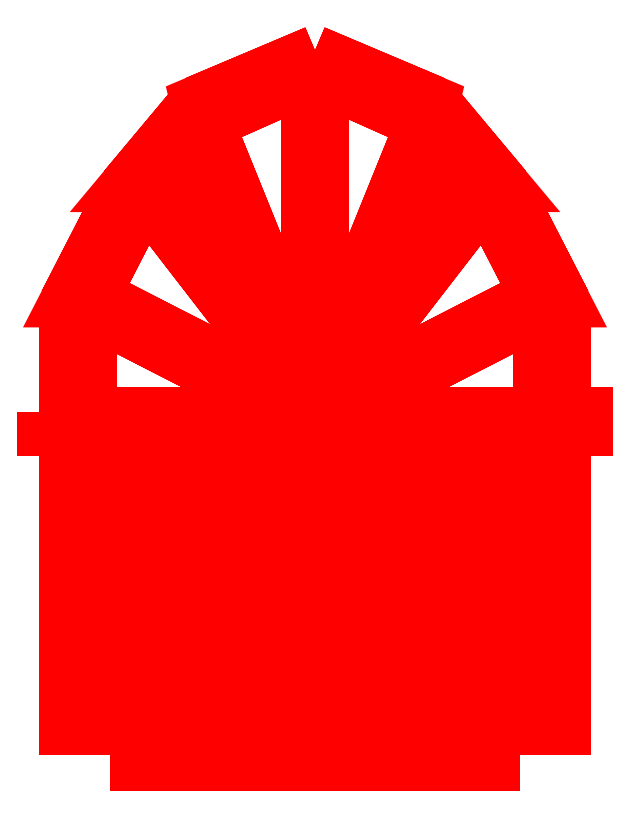
<metadata>
{"format":"dxf","ext":"dxf","renderer":"ezdxf+matplotlib","layout":"modelspace","background":"white","min_lineweight":24,"dpi":150}
</metadata>
<code>
0
SECTION
2
ENTITIES
999
Created by Metasequoia
0
3DFACE
8
layer1
10
460.3
20
750.3
30
82.75
11
409.6
21
750.3
31
82.75
12
409.6
22
-33.63
32
82.75
13
460.3
23
-33.63
33
82.75
0
3DFACE
8
layer1
10
409.6
20
750.3
30
82.75
11
409.6
21
750.3
31
-2.065
12
409.6
22
-33.63
32
-2.065
13
409.6
23
-33.63
33
82.75
0
3DFACE
8
layer1
10
460.3
20
750.3
30
-2.065
11
460.3
21
750.3
31
82.75
12
460.3
22
-33.63
32
82.75
13
460.3
23
-33.63
33
-2.065
0
3DFACE
8
layer1
10
-460.3
20
750.3
30
82.75
11
-460.3
21
-33.63
31
82.75
12
-409.6
22
-33.63
32
82.75
13
-409.6
23
750.3
33
82.75
0
3DFACE
8
layer1
10
-409.6
20
750.3
30
82.75
11
-409.6
21
-33.63
31
82.75
12
-409.6
22
-33.63
32
-2.065
13
-409.6
23
750.3
33
-2.065
0
3DFACE
8
layer1
10
-460.3
20
750.3
30
-2.065
11
-460.3
21
-33.63
31
-2.065
12
-460.3
22
-33.63
32
82.75
13
-460.3
23
750.3
33
82.75
0
3DFACE
8
layer1
10
350.9
20
963
30
82.75
11
300.2
21
963
31
82.75
12
409.6
22
750.2
32
82.75
13
460.3
23
750.2
33
82.75
0
3DFACE
8
layer1
10
300.2
20
963
30
82.75
11
300.2
21
963
31
-2.065
12
409.6
22
750.2
32
-2.065
13
409.6
23
750.2
33
82.75
0
3DFACE
8
layer1
10
350.9
20
963
30
-2.065
11
350.9
21
963
31
82.75
12
460.3
22
750.2
32
82.75
13
460.3
23
750.2
33
-2.065
0
3DFACE
8
layer1
10
-350.9
20
963
30
82.75
11
-460.3
21
750.2
31
82.75
12
-409.6
22
750.2
32
82.75
13
-300.2
23
963
33
82.75
0
3DFACE
8
layer1
10
-300.2
20
963
30
82.75
11
-409.6
21
750.2
31
82.75
12
-409.6
22
750.2
32
-2.065
13
-300.2
23
963
33
-2.065
0
3DFACE
8
layer1
10
-350.9
20
963
30
-2.065
11
-460.3
21
750.2
31
-2.065
12
-460.3
22
750.2
32
82.75
13
-350.9
23
963
33
82.75
0
3DFACE
8
layer1
10
220
20
1119
30
82.75
11
208.5
21
1070
31
82.75
12
301
22
961.6
32
82.75
13
351.7
23
961.6
33
82.75
0
3DFACE
8
layer1
10
208.5
20
1070
30
82.75
11
208.5
21
1070
31
-2.065
12
301
22
961.6
32
-2.065
13
301
23
961.6
33
82.75
0
3DFACE
8
layer1
10
220
20
1119
30
-2.065
11
220
21
1119
31
82.75
12
351.7
22
961.6
32
82.75
13
351.7
23
961.6
33
-2.065
0
3DFACE
8
layer1
10
-0.09153
20
1163
30
82.75
11
-0.09153
21
1163
31
-2.065
12
208.5
22
1070
32
-2.065
13
208.5
23
1070
33
82.75
0
3DFACE
8
layer1
10
-0.01974
20
1212
30
82.75
11
-0.09153
21
1163
31
82.75
12
208.5
22
1070
32
82.75
13
220
23
1119
33
82.75
0
3DFACE
8
layer1
10
-0.01974
20
1212
30
-2.065
11
-0.01974
21
1212
31
82.75
12
220
22
1119
32
82.75
13
220
23
1119
33
-2.065
0
3DFACE
8
layer1
10
-220
20
1119
30
82.75
11
-351.7
21
961.6
31
82.75
12
-301
22
961.6
32
82.75
13
-208.5
23
1070
33
82.75
0
3DFACE
8
layer1
10
-208.5
20
1070
30
82.75
11
-301
21
961.6
31
82.75
12
-301
22
961.6
32
-2.065
13
-208.5
23
1070
33
-2.065
0
3DFACE
8
layer1
10
-220
20
1119
30
-2.065
11
-351.7
21
961.6
31
-2.065
12
-351.7
22
961.6
32
82.75
13
-220
23
1119
33
82.75
0
3DFACE
8
layer1
10
0.09791
20
1163
30
82.75
11
-208.5
21
1070
31
82.75
12
-208.5
22
1070
32
-2.065
13
0.09791
23
1163
33
-2.065
0
3DFACE
8
layer1
10
0.02612
20
1212
30
82.75
11
-220
21
1119
31
82.75
12
-208.5
22
1070
32
82.75
13
0.09791
23
1163
33
82.75
0
3DFACE
8
layer1
10
0.02612
20
1212
30
-2.065
11
-220
21
1119
31
-2.065
12
-220
22
1119
32
82.75
13
0.02612
23
1212
33
82.75
0
3DFACE
8
layer1
10
0.02612
20
1212
30
-2.065
11
0.02612
21
1212
31
82.75
12
0.09791
22
1163
32
82.75
13
0.09791
23
1163
33
-2.065
0
3DFACE
8
layer1
10
17.19
20
1164
30
18.53
11
-17.19
21
1164
31
18.53
12
-17.19
22
-100
32
18.53
13
17.19
23
-100
33
18.53
0
3DFACE
8
layer1
10
-17.19
20
1164
30
18.53
11
-17.19
21
1164
31
-18.53
12
-17.19
22
-100
32
-18.53
13
-17.19
23
-100
33
18.53
0
3DFACE
8
layer1
10
17.19
20
1164
30
-18.53
11
17.19
21
1164
31
18.53
12
17.19
22
-100
32
18.53
13
17.19
23
-100
33
-18.53
0
3DFACE
8
layer1
10
-500
20
549.3
30
18.53
11
-500
21
514.9
31
18.53
12
500
22
514.9
32
18.53
13
500
23
549.3
33
18.53
0
3DFACE
8
layer1
10
-500
20
514.9
30
18.53
11
-500
21
514.9
31
-18.53
12
500
22
514.9
32
-18.53
13
500
23
514.9
33
18.53
0
3DFACE
8
layer1
10
-500
20
549.3
30
-18.53
11
-500
21
549.3
31
18.53
12
500
22
549.3
32
18.53
13
500
23
549.3
33
-18.53
0
3DFACE
8
layer1
10
439.5
20
746.5
30
18.53
11
423.1
21
776.7
31
18.53
12
-1.162
22
559.1
32
18.53
13
15.25
23
528.9
33
18.53
0
3DFACE
8
layer1
10
423.1
20
776.7
30
18.53
11
423.1
21
776.7
31
-18.53
12
-1.162
22
559.1
32
-18.53
13
-1.162
23
559.1
33
18.53
0
3DFACE
8
layer1
10
439.5
20
746.5
30
-18.53
11
439.5
21
746.5
31
18.53
12
15.25
22
528.9
32
18.53
13
15.25
23
528.9
33
-18.53
0
3DFACE
8
layer1
10
-439.5
20
746.5
30
18.53
11
-15.25
21
528.9
31
18.53
12
1.162
22
559.1
32
18.53
13
-423.1
23
776.7
33
18.53
0
3DFACE
8
layer1
10
-423.1
20
776.7
30
18.53
11
1.162
21
559.1
31
18.53
12
1.162
22
559.1
32
-18.53
13
-423.1
23
776.7
33
-18.53
0
3DFACE
8
layer1
10
-439.5
20
746.5
30
-18.53
11
-15.25
21
528.9
31
-18.53
12
-15.25
22
528.9
32
18.53
13
-439.5
23
746.5
33
18.53
0
3DFACE
8
layer1
10
323.3
20
955.2
30
18.53
11
295.8
21
975.9
31
18.53
12
-7.46
22
583.5
32
18.53
13
20
23
562.8
33
18.53
0
3DFACE
8
layer1
10
295.8
20
975.9
30
18.53
11
295.8
21
975.9
31
-18.53
12
-7.46
22
583.5
32
-18.53
13
-7.46
23
583.5
33
18.53
0
3DFACE
8
layer1
10
323.3
20
955.2
30
-18.53
11
323.3
21
955.2
31
18.53
12
20
22
562.8
32
18.53
13
20
23
562.8
33
-18.53
0
3DFACE
8
layer1
10
-323.3
20
955.2
30
18.53
11
-20
21
562.8
31
18.53
12
7.46
22
583.5
32
18.53
13
-295.8
23
975.9
33
18.53
0
3DFACE
8
layer1
10
-295.8
20
975.9
30
18.53
11
7.46
21
583.5
31
18.53
12
7.46
22
583.5
32
-18.53
13
-295.8
23
975.9
33
-18.53
0
3DFACE
8
layer1
10
-323.3
20
955.2
30
-18.53
11
-20
21
562.8
31
-18.53
12
-20
22
562.8
32
18.53
13
-323.3
23
955.2
33
18.53
0
3DFACE
8
layer1
10
225.8
20
1066
30
18.53
11
195.2
21
1082
31
18.53
12
-16.41
22
558.7
32
18.53
13
14.23
23
543
33
18.53
0
3DFACE
8
layer1
10
195.2
20
1082
30
18.53
11
195.2
21
1082
31
-18.53
12
-16.41
22
558.7
32
-18.53
13
-16.41
23
558.7
33
18.53
0
3DFACE
8
layer1
10
225.8
20
1066
30
-18.53
11
225.8
21
1066
31
18.53
12
14.23
22
543
32
18.53
13
14.23
23
543
33
-18.53
0
3DFACE
8
layer1
10
-225.8
20
1066
30
18.53
11
-14.23
21
543
31
18.53
12
16.41
22
558.7
32
18.53
13
-195.2
23
1082
33
18.53
0
3DFACE
8
layer1
10
-195.2
20
1082
30
18.53
11
16.41
21
558.7
31
18.53
12
16.41
22
558.7
32
-18.53
13
-195.2
23
1082
33
-18.53
0
3DFACE
8
layer1
10
-225.8
20
1066
30
-18.53
11
-14.23
21
543
31
-18.53
12
-14.23
22
543
32
18.53
13
-225.8
23
1066
33
18.53
0
3DFACE
8
layer1
10
330.3
20
539.1
30
18.53
11
295.9
21
539.1
31
18.53
12
295.9
22
-100.1
32
18.53
13
330.3
23
-100.1
33
18.53
0
3DFACE
8
layer1
10
295.9
20
539.1
30
18.53
11
295.9
21
539.1
31
-18.53
12
295.9
22
-100.1
32
-18.53
13
295.9
23
-100.1
33
18.53
0
3DFACE
8
layer1
10
330.3
20
539.1
30
-18.53
11
330.3
21
539.1
31
18.53
12
330.3
22
-100.1
32
18.53
13
330.3
23
-100.1
33
-18.53
0
3DFACE
8
layer1
10
-330.3
20
539.1
30
18.53
11
-330.3
21
-100.1
31
18.53
12
-295.9
22
-100.1
32
18.53
13
-295.9
23
539.1
33
18.53
0
3DFACE
8
layer1
10
-295.9
20
539.1
30
18.53
11
-295.9
21
-100.1
31
18.53
12
-295.9
22
-100.1
32
-18.53
13
-295.9
23
539.1
33
-18.53
0
3DFACE
8
layer1
10
-330.3
20
539.1
30
-18.53
11
-330.3
21
-100.1
31
-18.53
12
-330.3
22
-100.1
32
18.53
13
-330.3
23
539.1
33
18.53
0
3DFACE
8
layer1
10
234.9
20
539.1
30
18.53
11
200.5
21
539.1
31
18.53
12
200.5
22
-100.1
32
18.53
13
234.9
23
-100.1
33
18.53
0
3DFACE
8
layer1
10
200.5
20
539.1
30
18.53
11
200.5
21
539.1
31
-18.53
12
200.5
22
-100.1
32
-18.53
13
200.5
23
-100.1
33
18.53
0
3DFACE
8
layer1
10
234.9
20
539.1
30
-18.53
11
234.9
21
539.1
31
18.53
12
234.9
22
-100.1
32
18.53
13
234.9
23
-100.1
33
-18.53
0
3DFACE
8
layer1
10
-234.9
20
539.1
30
18.53
11
-234.9
21
-100.1
31
18.53
12
-200.5
22
-100.1
32
18.53
13
-200.5
23
539.1
33
18.53
0
3DFACE
8
layer1
10
-200.5
20
539.1
30
18.53
11
-200.5
21
-100.1
31
18.53
12
-200.5
22
-100.1
32
-18.53
13
-200.5
23
539.1
33
-18.53
0
3DFACE
8
layer1
10
-234.9
20
539.1
30
-18.53
11
-234.9
21
-100.1
31
-18.53
12
-234.9
22
-100.1
32
18.53
13
-234.9
23
539.1
33
18.53
0
3DFACE
8
layer1
10
121.8
20
539.1
30
18.53
11
87.44
21
539.1
31
18.53
12
87.44
22
-100.1
32
18.53
13
121.8
23
-100.1
33
18.53
0
3DFACE
8
layer1
10
87.44
20
539.1
30
18.53
11
87.44
21
539.1
31
-18.53
12
87.44
22
-100.1
32
-18.53
13
87.44
23
-100.1
33
18.53
0
3DFACE
8
layer1
10
121.8
20
539.1
30
-18.53
11
121.8
21
539.1
31
18.53
12
121.8
22
-100.1
32
18.53
13
121.8
23
-100.1
33
-18.53
0
3DFACE
8
layer1
10
-121.8
20
539.1
30
18.53
11
-121.8
21
-100.1
31
18.53
12
-87.44
22
-100.1
32
18.53
13
-87.44
23
539.1
33
18.53
0
3DFACE
8
layer1
10
-87.44
20
539.1
30
18.53
11
-87.44
21
-100.1
31
18.53
12
-87.44
22
-100.1
32
-18.53
13
-87.44
23
539.1
33
-18.53
0
3DFACE
8
layer1
10
-121.8
20
539.1
30
-18.53
11
-121.8
21
-100.1
31
-18.53
12
-121.8
22
-100.1
32
18.53
13
-121.8
23
539.1
33
18.53
0
ENDSEC
0
EOF

</code>
